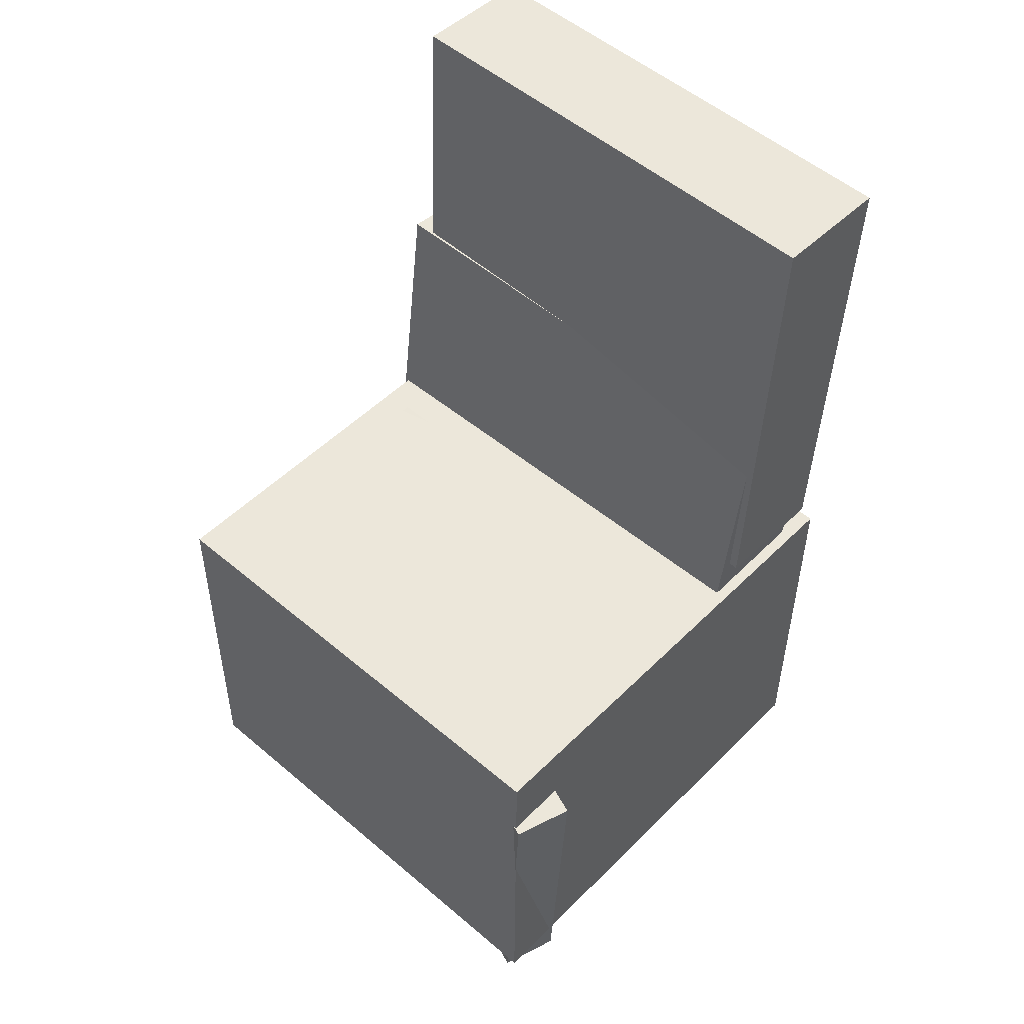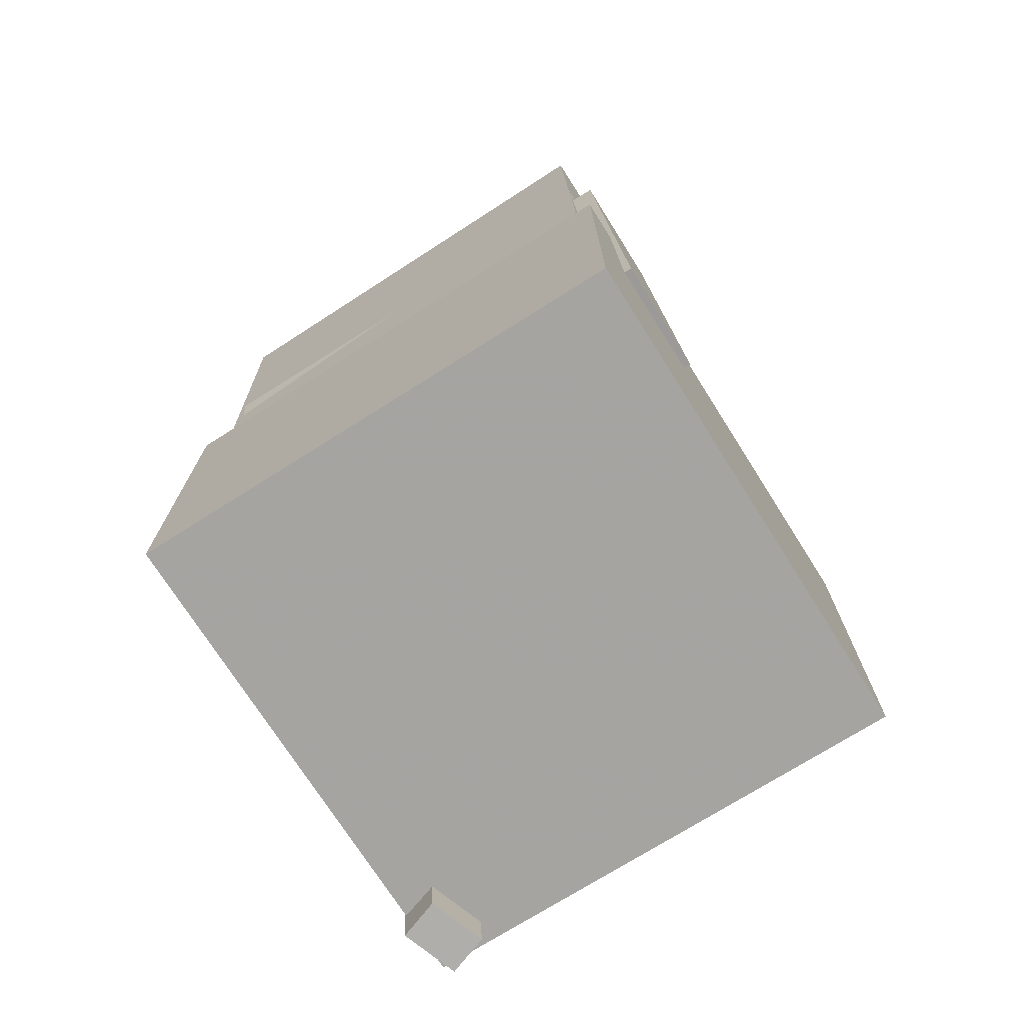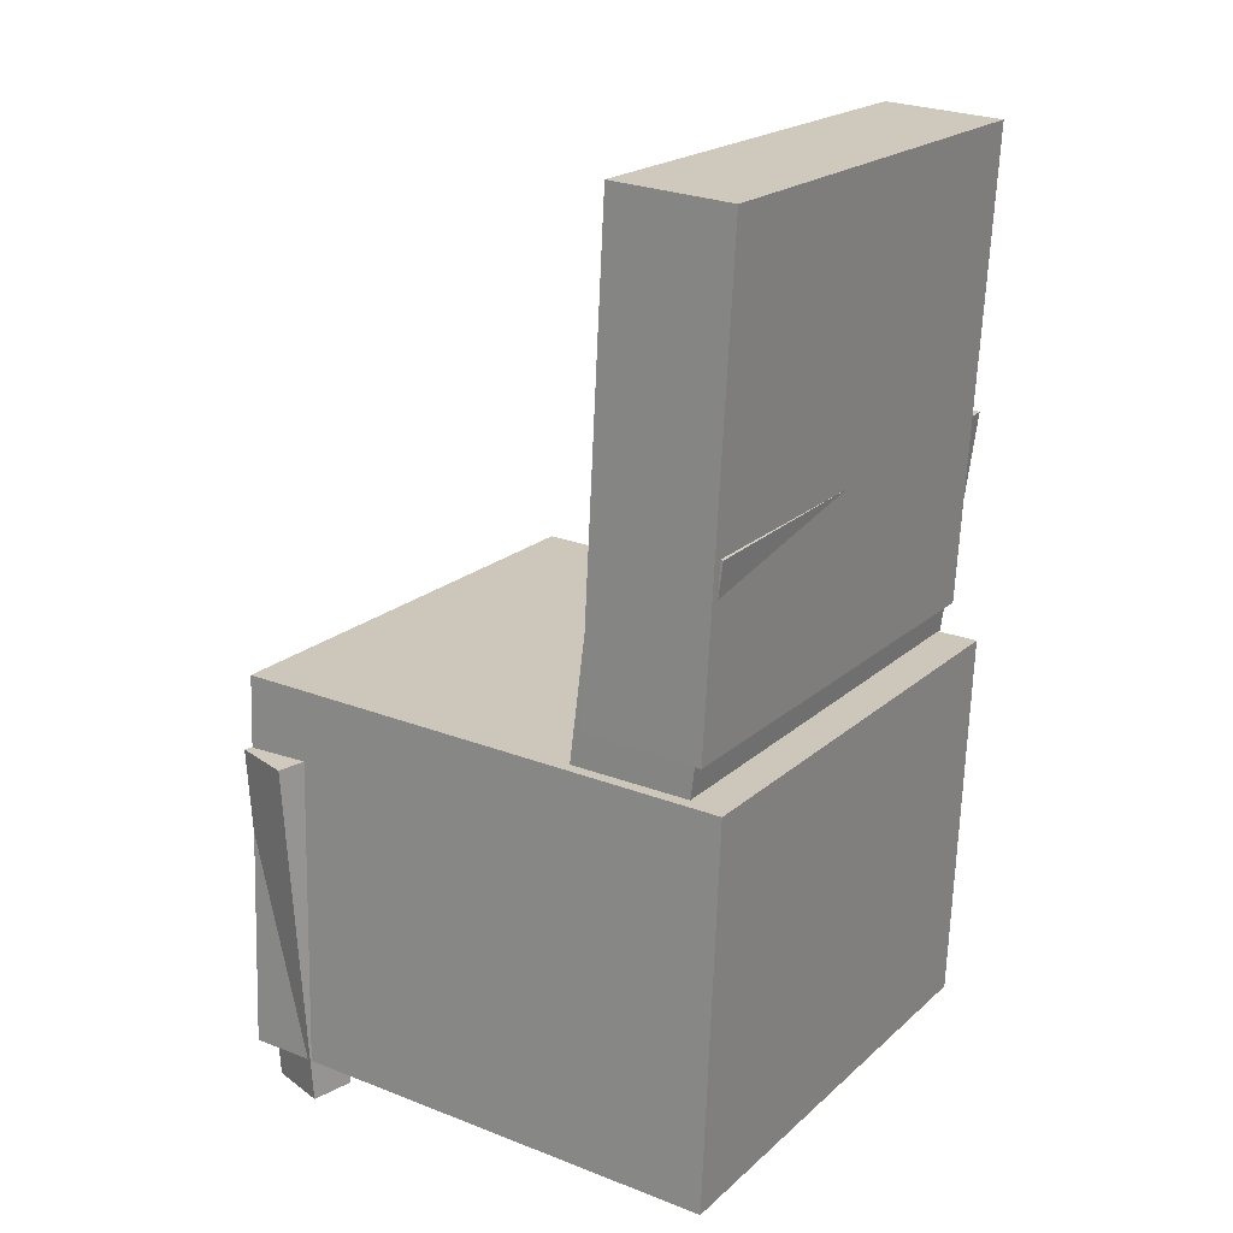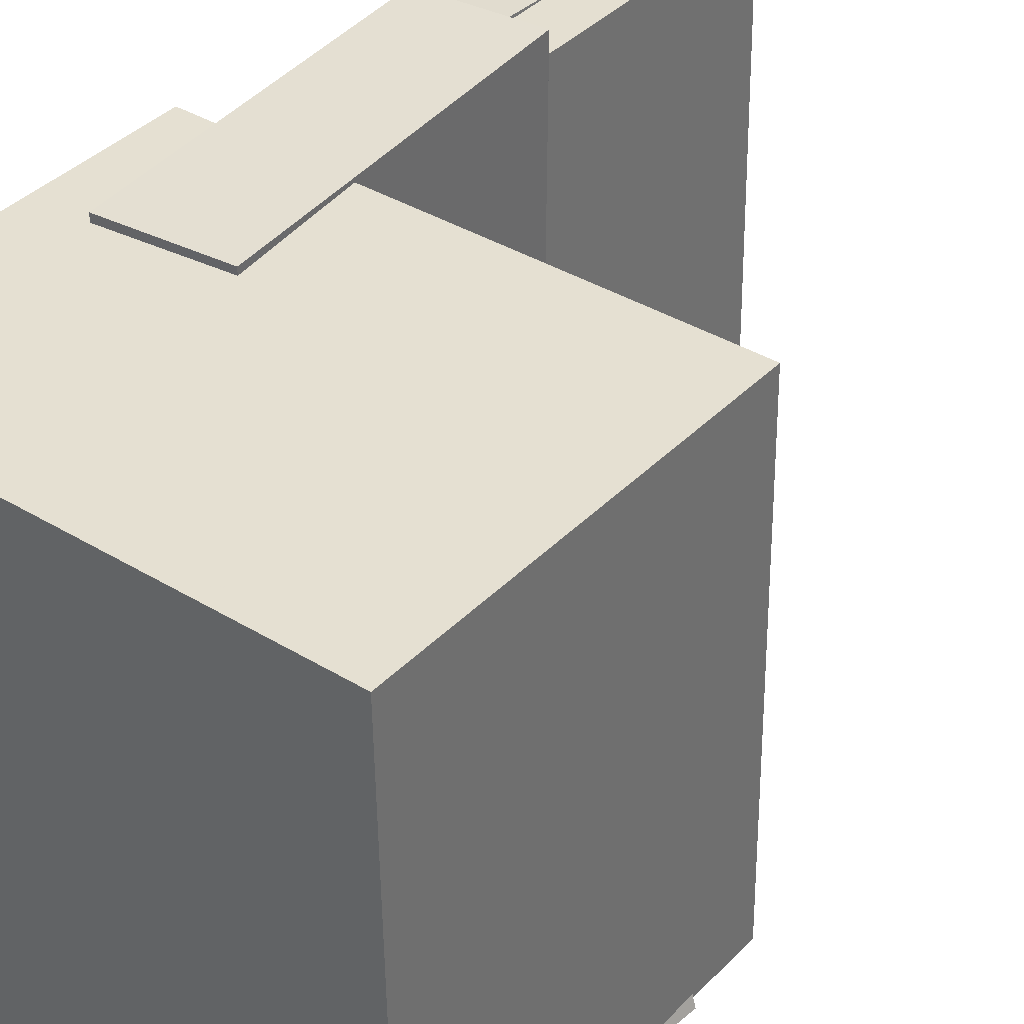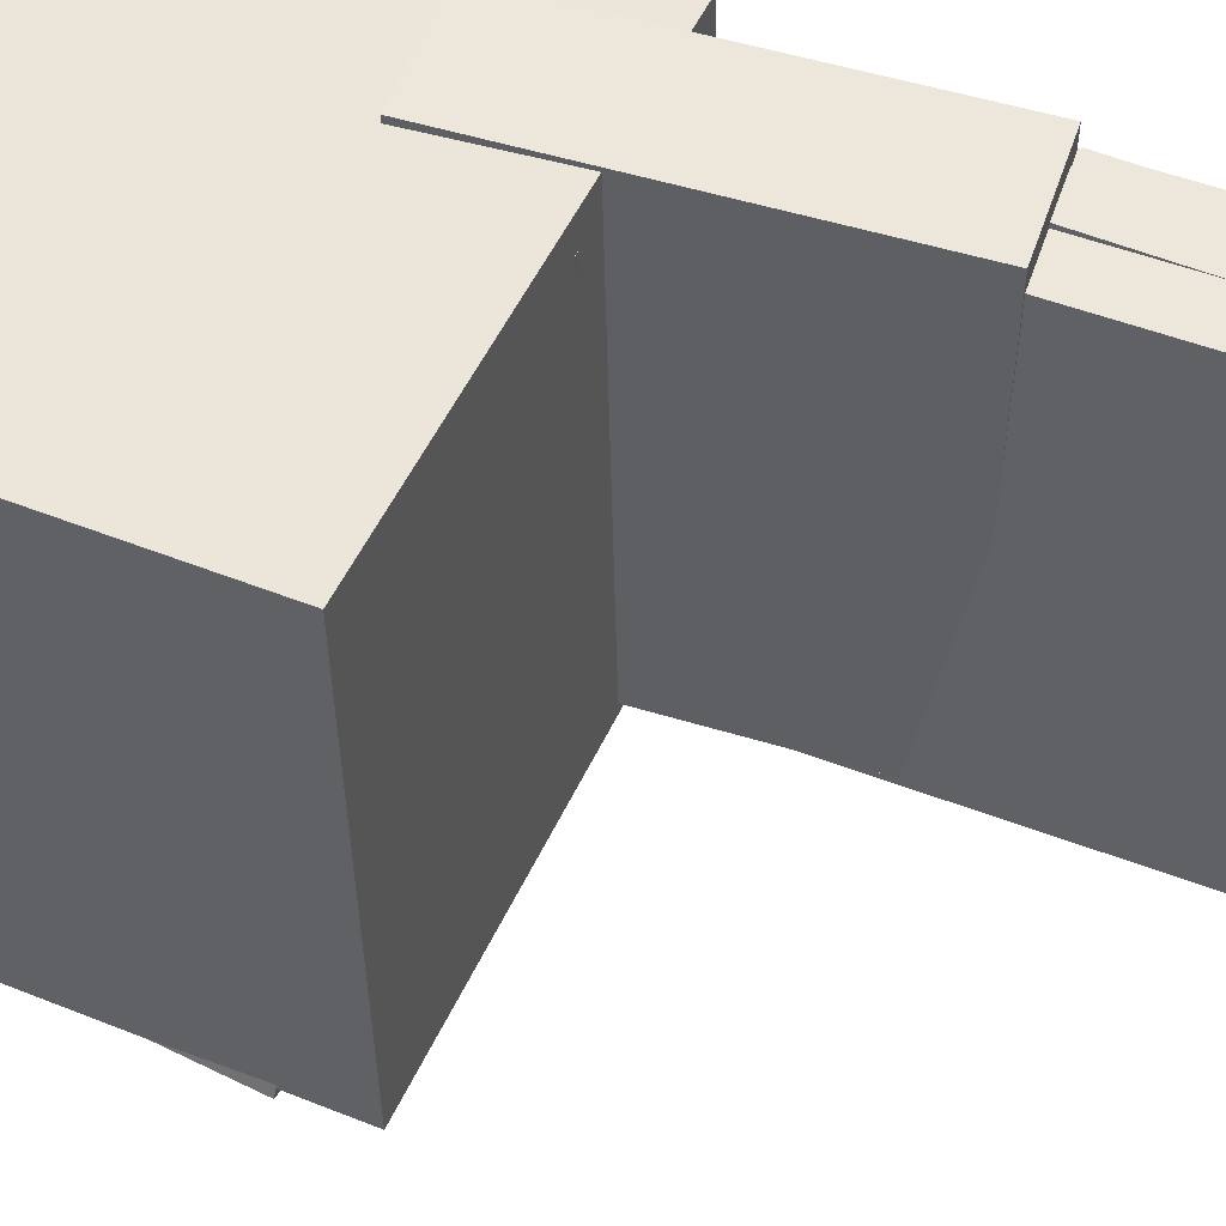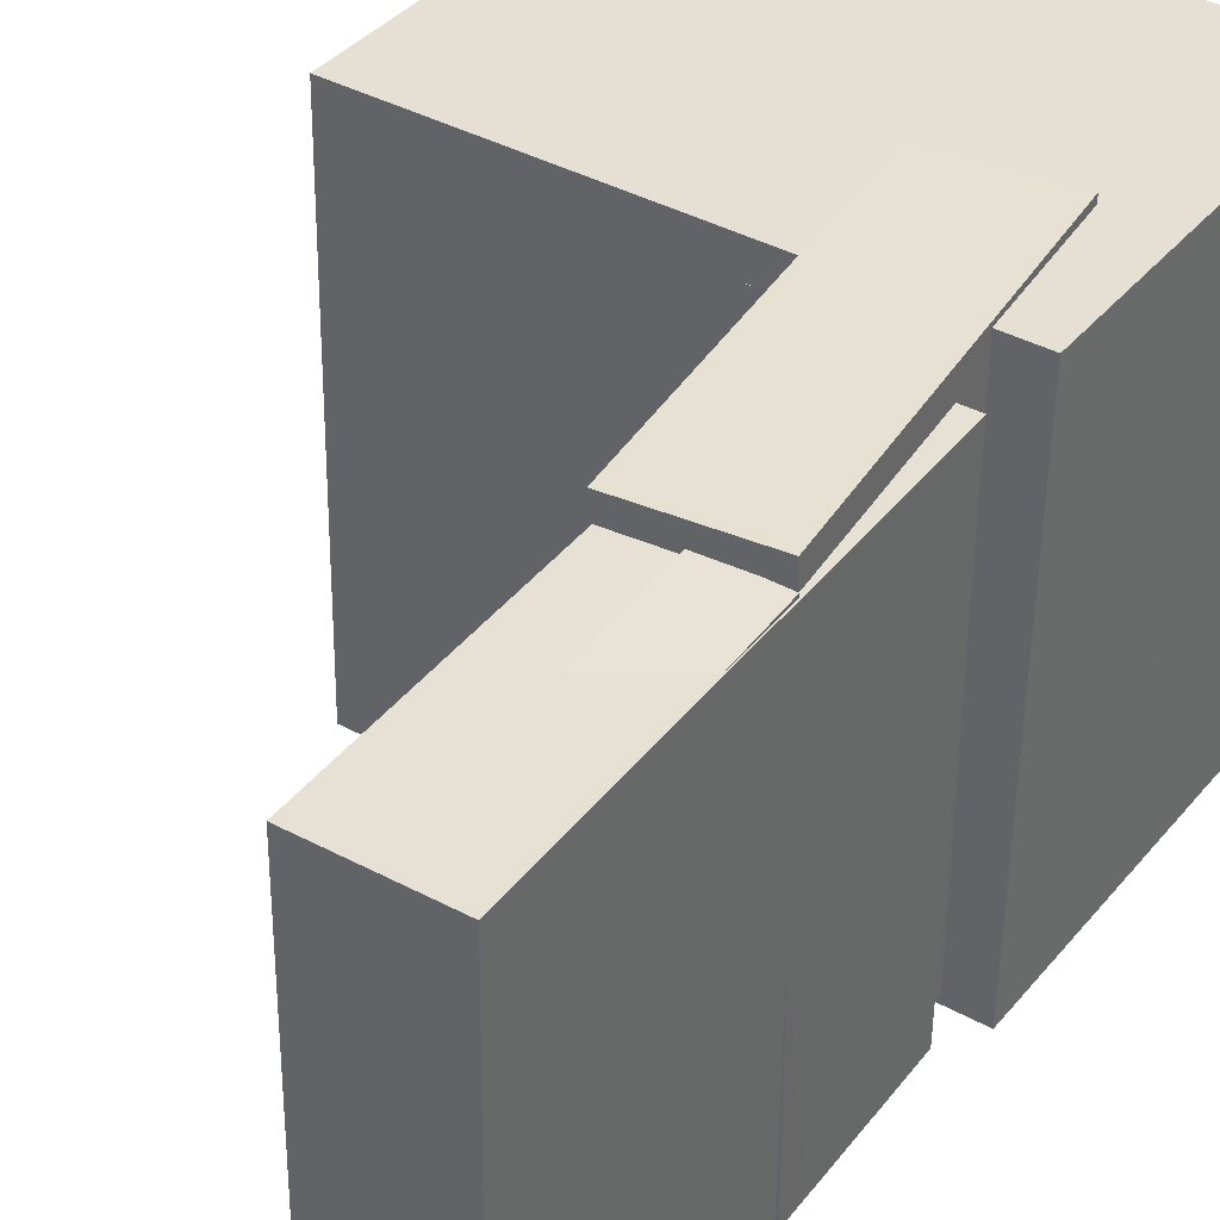
<metadata>
{"format":"obj","ext":"obj","renderer":"f3d","projection":"perspective","resolution":1024,"background":"white","views":[{"elev":52.6,"azim":132.7,"up":"+Y"},{"elev":-75.1,"azim":-57.7,"up":"+Y"},{"elev":21.0,"azim":-147.4,"up":"+Y"},{"elev":37.0,"azim":40.0,"up":"+Z"},{"elev":51.2,"azim":115.8,"up":"+Z"},{"elev":38.8,"azim":-143.8,"up":"+Z"}]}
</metadata>
<code>
v -0.2061 0.3335 -0.1698
v -0.2185 0.3444 0.1877
v -0.1523 0.3363 -0.1681
v -0.1647 0.3472 0.1895
v -0.1962 0.1356 -0.1635
v -0.2085 0.1465 0.1941
v -0.1424 0.1384 -0.1617
v -0.1547 0.1492 0.1959
f 1.0 7.0 5.0
f 1.0 3.0 7.0
f 1.0 4.0 3.0
f 1.0 2.0 4.0
f 3.0 8.0 7.0
f 3.0 4.0 8.0
f 5.0 7.0 8.0
f 5.0 8.0 6.0
f 1.0 5.0 6.0
f 1.0 6.0 2.0
f 2.0 6.0 8.0
f 2.0 8.0 4.0
v -0.0577 -0.1354 -0.1988
v -0.05816 -0.1383 0.1826
v -0.05573 -0.03615 -0.1981
v -0.05618 -0.03908 0.1834
v 0.1942 -0.1404 -0.1986
v 0.1937 -0.1433 0.1829
v 0.1961 -0.04117 -0.1978
v 0.1957 -0.04409 0.1836
f 9.0 15.0 13.0
f 9.0 11.0 15.0
f 9.0 12.0 11.0
f 9.0 10.0 12.0
f 11.0 16.0 15.0
f 11.0 12.0 16.0
f 13.0 15.0 16.0
f 13.0 16.0 14.0
f 9.0 13.0 14.0
f 9.0 14.0 10.0
f 10.0 14.0 16.0
f 10.0 16.0 12.0
v -0.1198 0.3845 -0.1951
v -0.1227 0.3818 0.1941
v -0.1005 -0.001086 -0.1976
v -0.1034 -0.003777 0.1915
v -0.2182 0.3796 -0.1958
v -0.2211 0.3769 0.1933
v -0.199 -0.006001 -0.1983
v -0.2018 -0.008692 0.1908
f 17.0 23.0 21.0
f 17.0 19.0 23.0
f 17.0 20.0 19.0
f 17.0 18.0 20.0
f 19.0 24.0 23.0
f 19.0 20.0 24.0
f 21.0 23.0 24.0
f 21.0 24.0 22.0
f 17.0 21.0 22.0
f 17.0 22.0 18.0
f 18.0 22.0 24.0
f 18.0 24.0 20.0
v 0.1525 -0.3804 -0.2042
v 0.1562 -0.08589 -0.2217
v 0.1995 -0.3801 -0.1884
v 0.2032 -0.08554 -0.2059
v 0.1415 -0.3783 -0.1716
v 0.1452 -0.08381 -0.1891
v 0.1885 -0.378 -0.1558
v 0.1922 -0.08346 -0.1733
f 25.0 31.0 29.0
f 25.0 27.0 31.0
f 25.0 28.0 27.0
f 25.0 26.0 28.0
f 27.0 32.0 31.0
f 27.0 28.0 32.0
f 29.0 31.0 32.0
f 29.0 32.0 30.0
f 25.0 29.0 30.0
f 25.0 30.0 26.0
f 26.0 30.0 32.0
f 26.0 32.0 28.0
v -0.2088 0.1431 -0.1904
v -0.2067 0.1454 0.2116
v -0.1112 0.1559 -0.1909
v -0.1092 0.1581 0.211
v -0.1687 -0.1625 -0.1888
v -0.1667 -0.1602 0.2131
v -0.07114 -0.1497 -0.1894
v -0.06911 -0.1474 0.2126
f 33.0 39.0 37.0
f 33.0 35.0 39.0
f 33.0 36.0 35.0
f 33.0 34.0 36.0
f 35.0 40.0 39.0
f 35.0 36.0 40.0
f 37.0 39.0 40.0
f 37.0 40.0 38.0
f 33.0 37.0 38.0
f 33.0 38.0 34.0
f 34.0 38.0 40.0
f 34.0 40.0 36.0
v -0.2164 -0.04445 0.2088
v -0.2073 -0.3624 0.2029
v 0.1984 -0.03259 0.2091
v 0.2075 -0.3506 0.2032
v -0.2164 -0.03687 -0.1995
v -0.2073 -0.3549 -0.2054
v 0.1984 -0.02501 -0.1993
v 0.2075 -0.343 -0.2052
f 41.0 47.0 45.0
f 41.0 43.0 47.0
f 41.0 44.0 43.0
f 41.0 42.0 44.0
f 43.0 48.0 47.0
f 43.0 44.0 48.0
f 45.0 47.0 48.0
f 45.0 48.0 46.0
f 41.0 45.0 46.0
f 41.0 46.0 42.0
f 42.0 46.0 48.0
f 42.0 48.0 44.0

</code>
